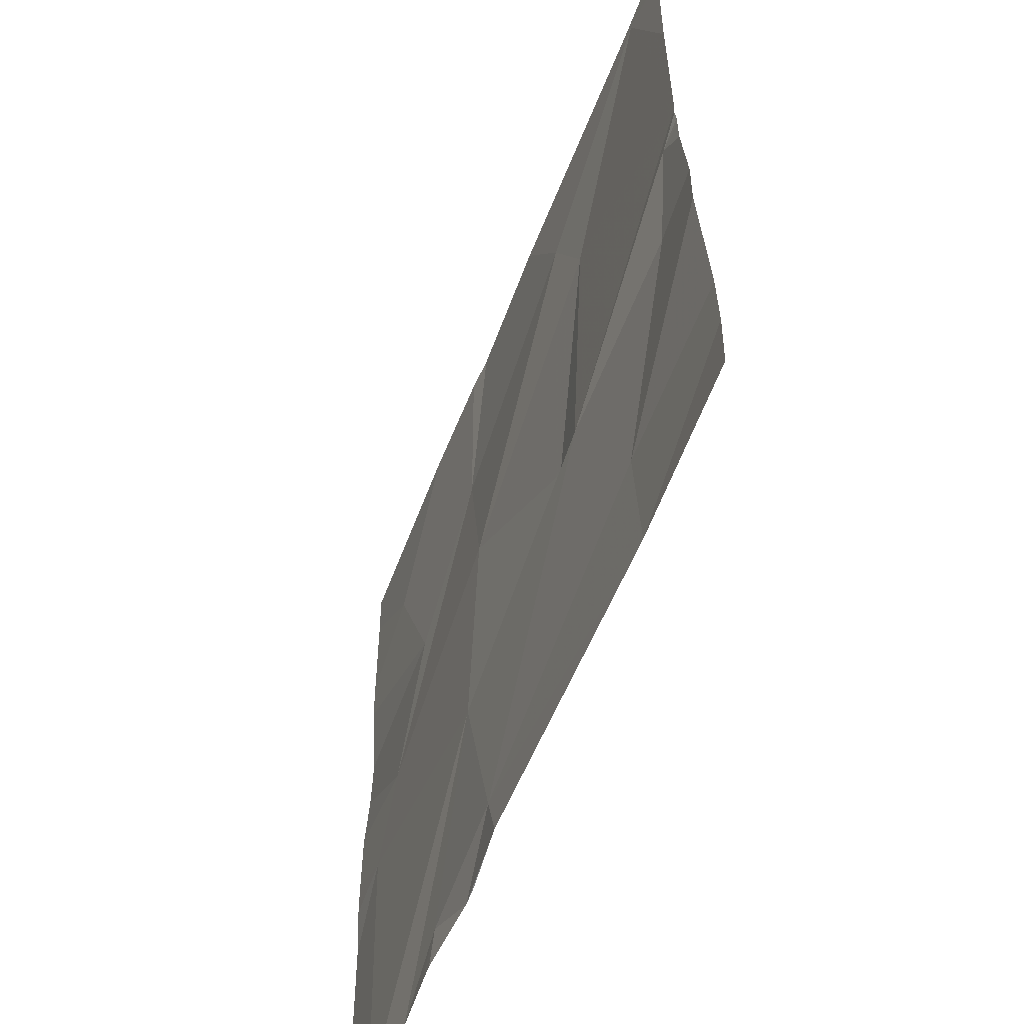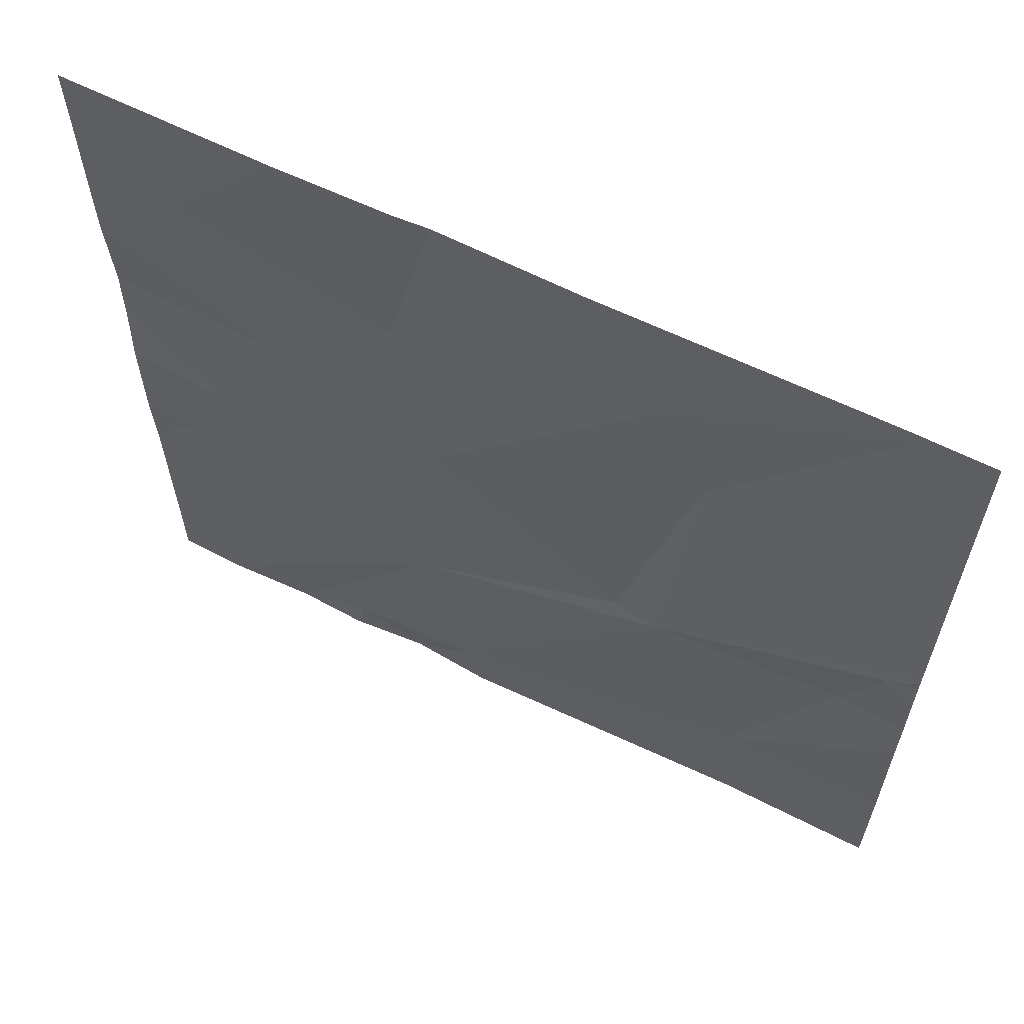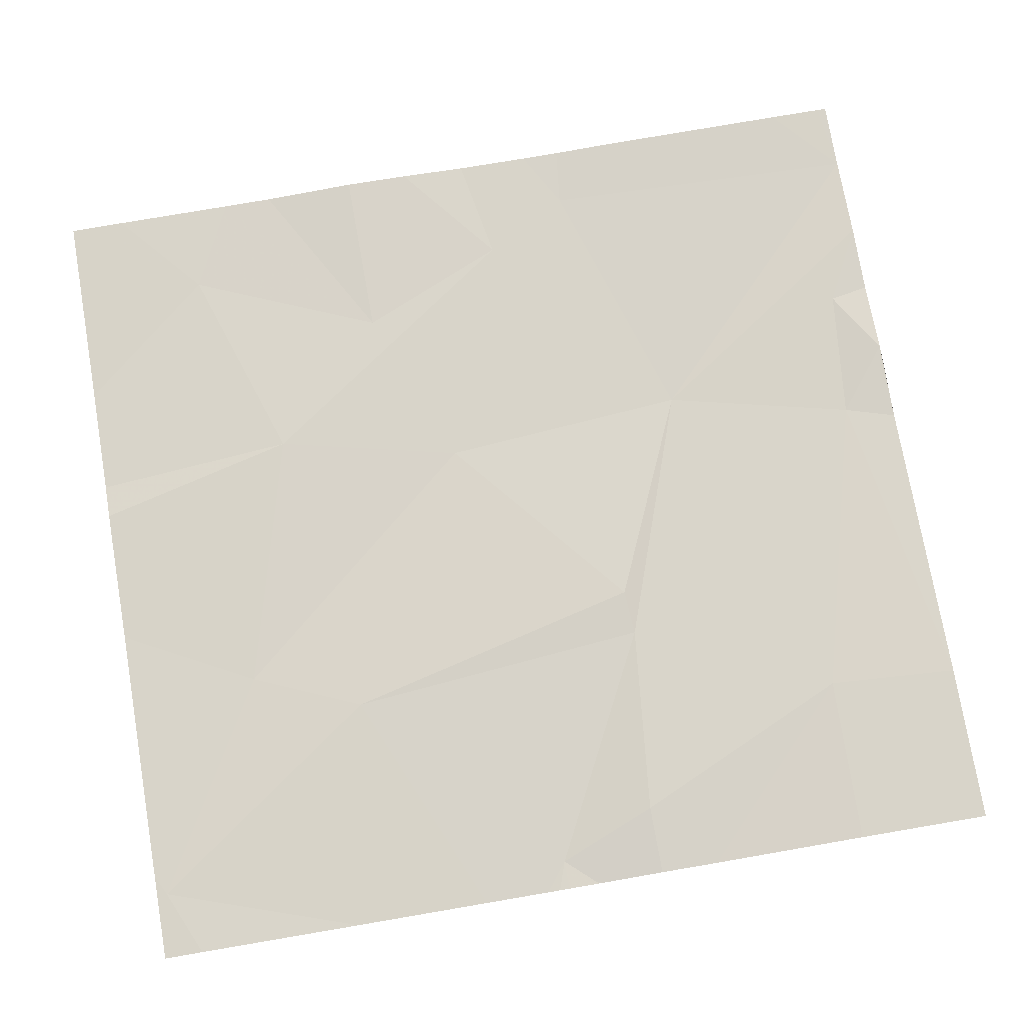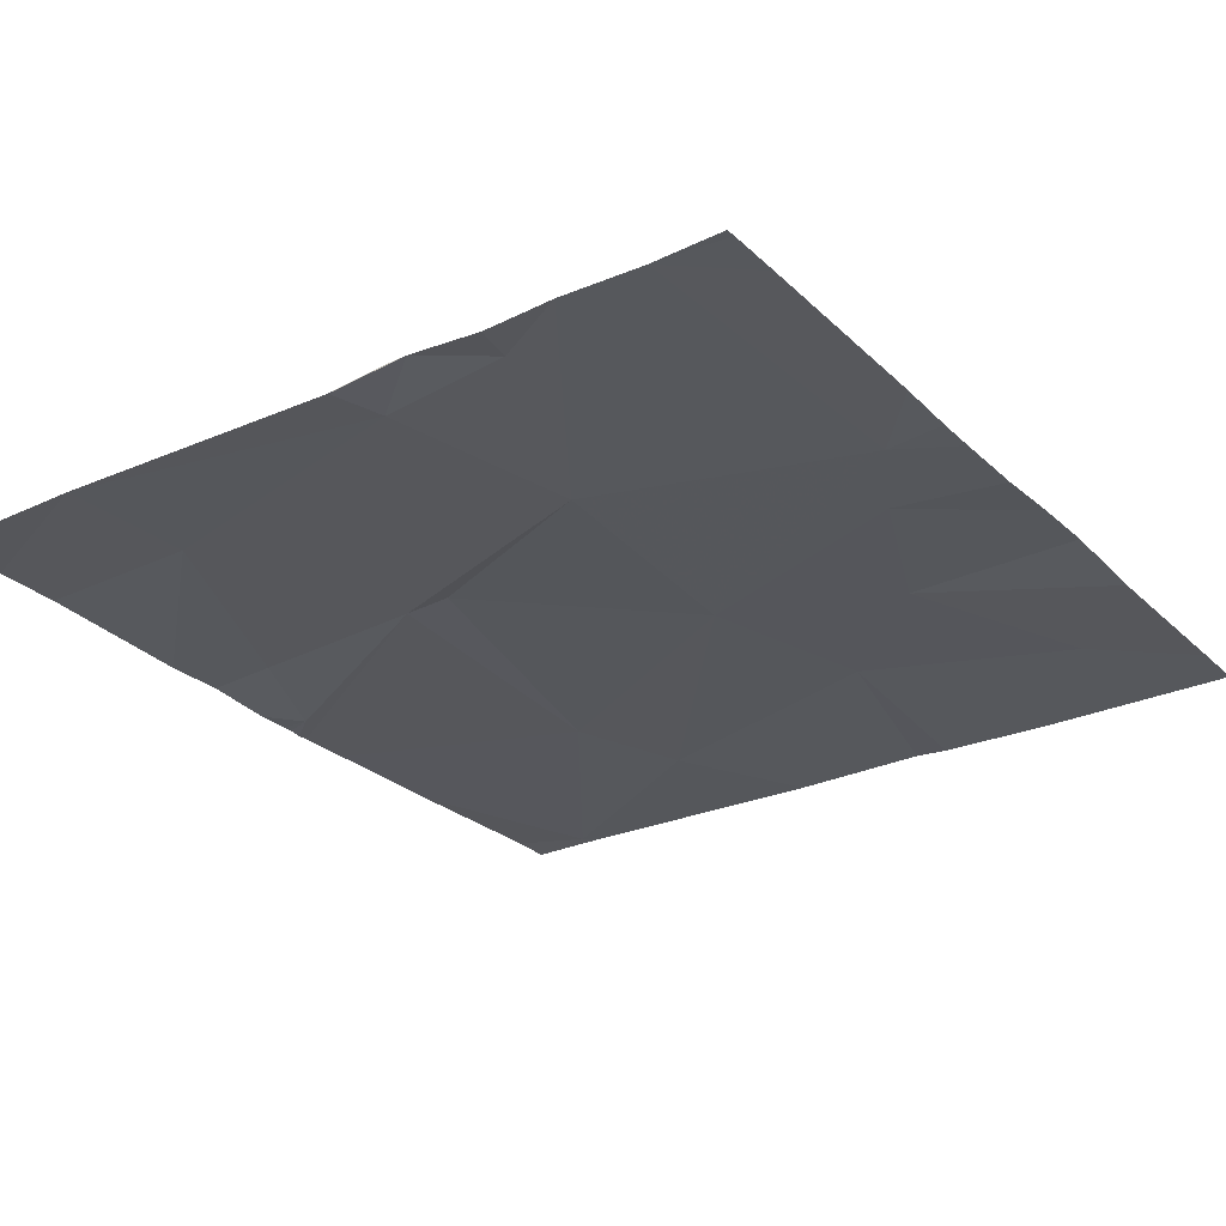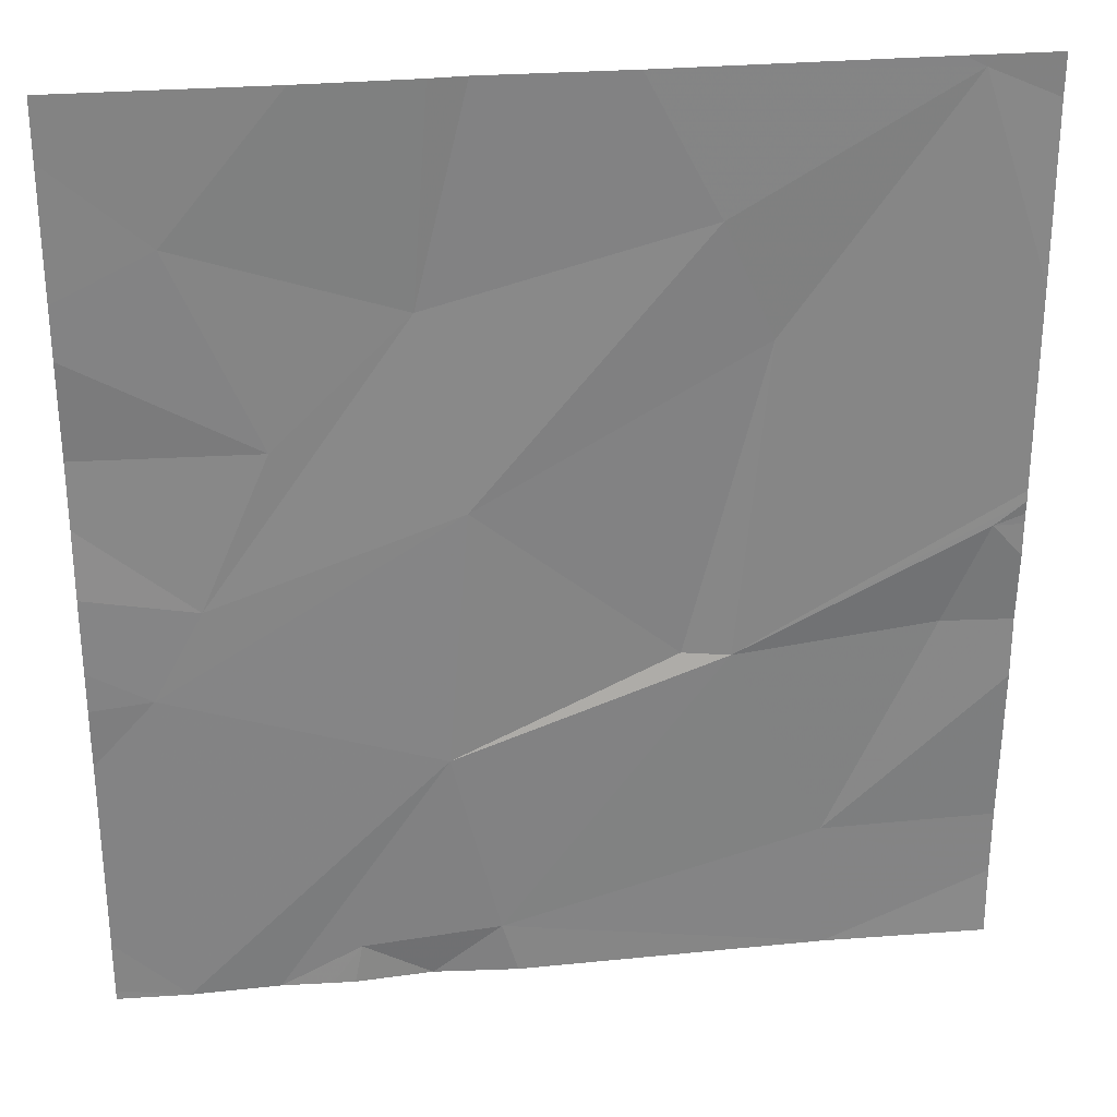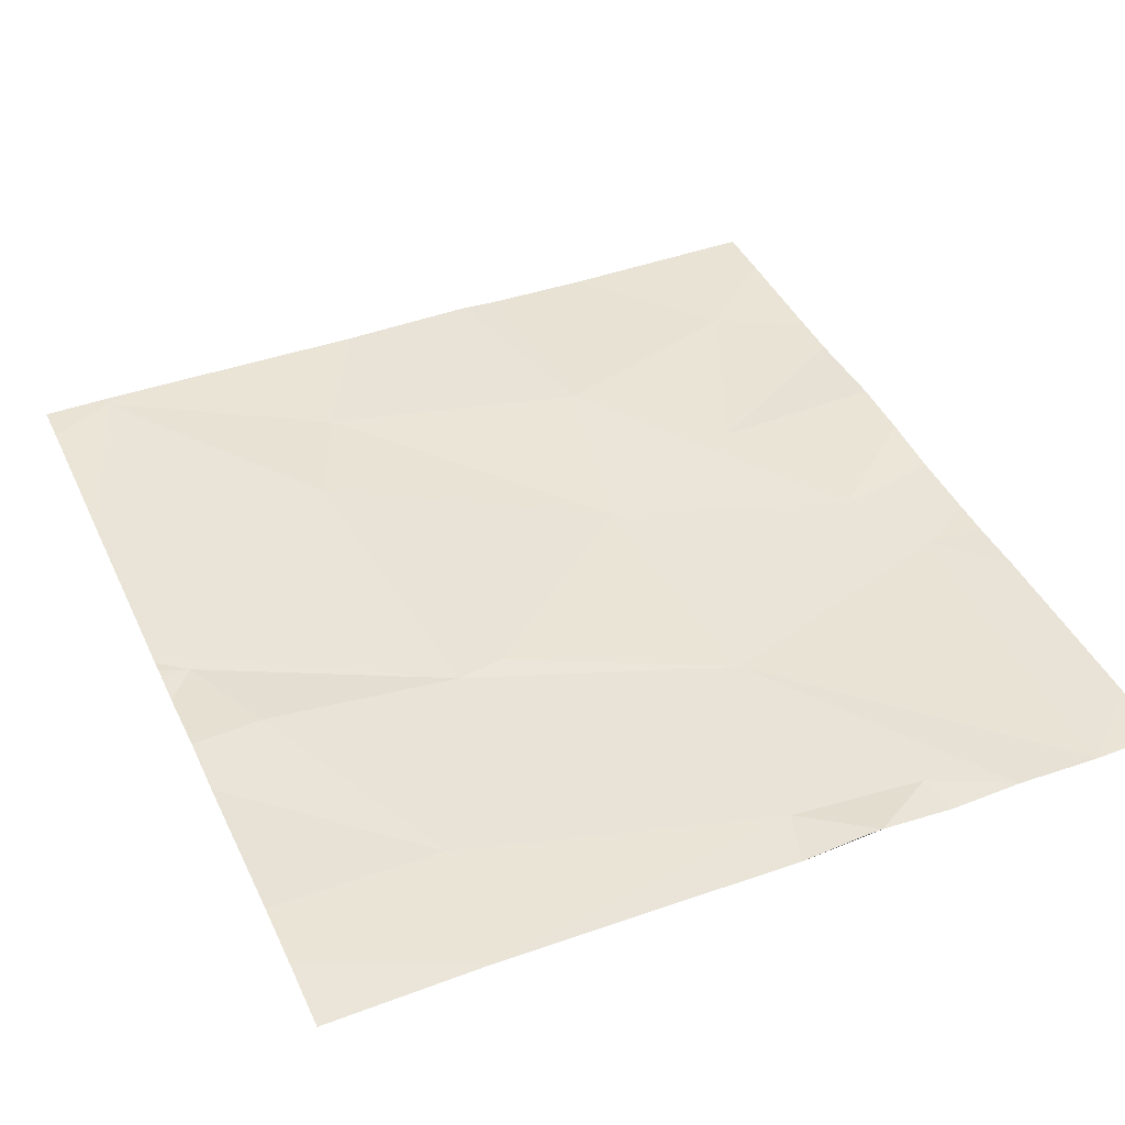
<metadata>
{"format":"obj","ext":"obj","renderer":"f3d","projection":"perspective","resolution":1024,"background":"white","views":[{"elev":-59.4,"azim":-110.6,"up":"+Y"},{"elev":63.1,"azim":-153.0,"up":"+Y"},{"elev":75.8,"azim":-99.7,"up":"+Z"},{"elev":-27.2,"azim":35.6,"up":"+Z"},{"elev":28.6,"azim":173.1,"up":"+Y"},{"elev":42.9,"azim":-23.8,"up":"+Z"}]}
</metadata>
<code>
v -60.01 224.9 494
v -61.53 223.3 494.1
v -61.55 223 494.1
v -60.01 223.8 494
v -60.01 223.1 494
v -60.84 223.1 494
v -60.87 223 494
v -61.28 224.7 494
v -61.76 225 494
v -61.32 223.7 494
v -61.22 223.7 494.1
v -60.78 224.1 494
v -61.39 224.4 494
v -60.74 223.5 494
v -60.69 223 494.1
v -60.69 224.5 494
v -60.01 224.1 494
v -60.01 224.6 494
v -61.76 223.8 494.1
v -60.01 224 494
v -61.85 224 494
v -60.01 224.5 494
v -60.54 223.1 494
v -60.52 223 494
v -60.73 223 494.1
v -60.47 223 494
v -60.8 225 494
v -60.47 225 494
v -60.03 225 494
v -61.12 225 494
v -61.79 225 494
v -60.22 224.7 494
v -61.72 225 494
v -60.4 224.3 494
v -61.75 225 494
v -60.17 223 494
v -60.14 223.7 494
v -60.25 223.9 494
v -60.01 225 494
v -60.36 223 494
v -61.92 223.1 494.1
v -61.92 223.3 494.1
v -61.92 223 494.1
v -61.92 223.9 494
v -61.92 223.8 494
v -61.92 223.6 494
v -61.92 224.1 494
v -61.92 224.1 494
v -61.92 224.2 494
v -61.92 224.5 494
v -61.92 224.9 494
v -61.92 224 494
v -61.92 224 494
v -60.01 223 494
v -60.01 223 494
v -60.01 223.7 494
v -60.01 223.6 494
v -60.01 224.3 494
v -60.72 225 494
v -61.77 225 494
v -61.92 225 494
f 41 2 42
f 7 6 3
f 6 2 3
f 10 2 6
f 12 13 11
f 14 10 6
f 15 6 7
f 12 11 14
f 10 11 13
f 8 12 16
f 12 8 13
f 8 9 13
f 9 8 30
f 10 14 11
f 19 21 44
f 2 10 19
f 21 19 10
f 56 37 57
f 2 19 45
f 47 10 48
f 49 9 50
f 60 9 35
f 54 36 55
f 59 16 28
f 48 13 49
f 27 16 59
f 15 24 23
f 25 15 7
f 26 23 24
f 32 1 39
f 18 34 22
f 14 36 37
f 20 37 4
f 28 32 29
f 29 32 39
f 14 40 36
f 40 23 26
f 14 23 40
f 34 38 17
f 37 36 5
f 30 16 27
f 16 32 28
f 12 38 16
f 14 37 12
f 14 6 23
f 16 34 32
f 37 38 12
f 38 34 16
f 15 23 6
f 41 3 2
f 5 36 54
f 4 37 56
f 42 2 46
f 43 3 41
f 31 9 60
f 17 38 20
f 44 21 52
f 45 19 44
f 20 38 37
f 35 9 33
f 46 2 45
f 47 21 10
f 22 34 58
f 48 10 13
f 49 13 9
f 33 9 30
f 18 32 34
f 50 9 51
f 51 9 31
f 1 32 18
f 30 8 16
f 52 21 53
f 53 21 47
f 57 37 5
f 58 34 17
f 61 51 31

</code>
